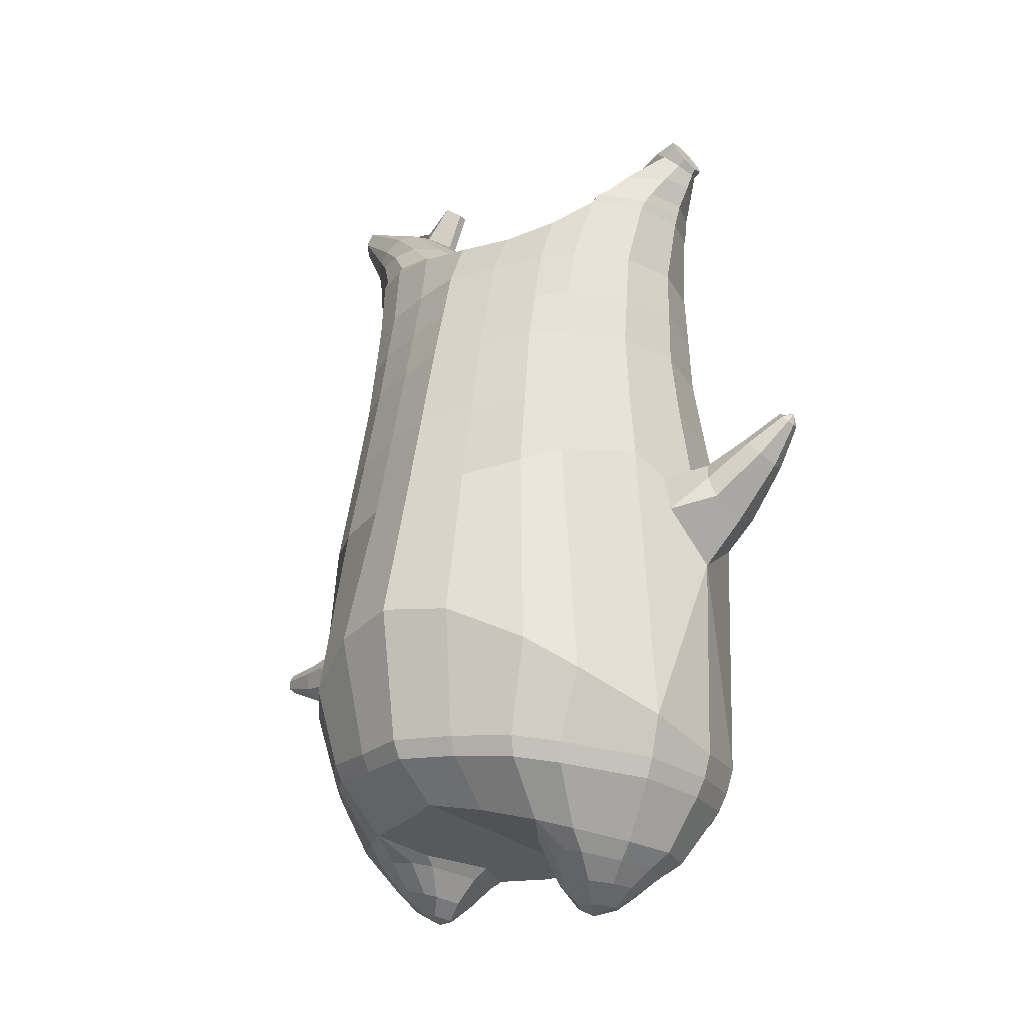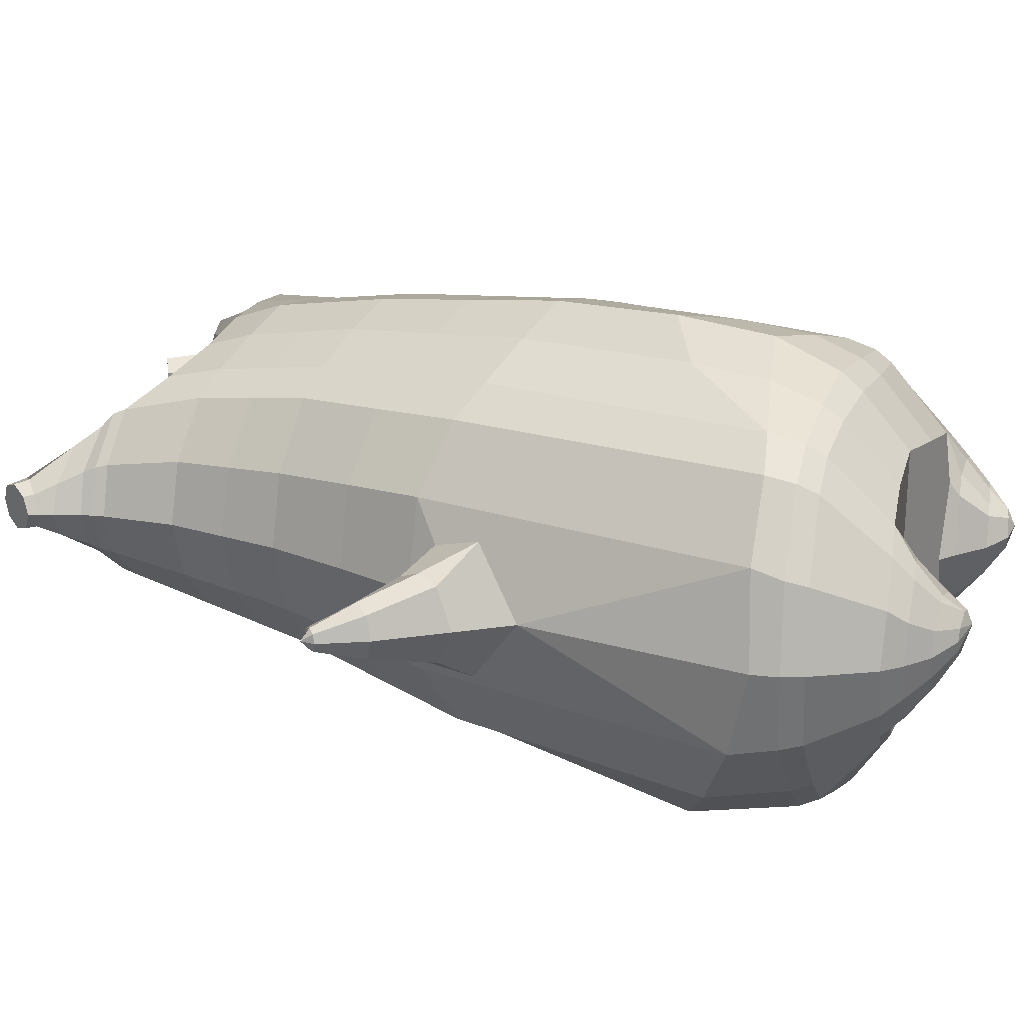
<metadata>
{"format":"obj","ext":"obj","renderer":"f3d","projection":"perspective","resolution":1024,"background":"white","views":[{"elev":-26.3,"azim":-142.6,"up":"+Y"},{"elev":24.9,"azim":-63.2,"up":"+Z"}]}
</metadata>
<code>
o korok
v 0.01439 -0.7313 0.2726
v 0 0.8235 0.2949
v -0.2083 -0.7806 0.2156
v -0.2624 0.8286 0.2479
v -0.2736 -0.8011 0.1794
v -0.3536 0.8844 0.195
v -0.3571 -0.8251 0.1083
v -0.4419 0.8757 0.1021
v -0.3943 -0.83 0
v -0.48 0.8661 0
v -0.3621 -0.8256 -0.1133
v -0.4419 0.8757 -0.1021
v -0.2741 -0.8006 -0.2093
v -0.3536 0.8844 -0.195
v -0.2079 -0.7816 -0.2656
v -0.2624 0.8287 -0.2479
v 0.01514 -0.731 -0.3726
v -0 0.8235 -0.2949
v 0 0.7091 0.3428
v -0.2452 0.7111 0.2795
v -0.3246 0.713 0.2424
v -0.4157 0.7147 0.1312
v -0.45 0.7151 0
v -0.4157 0.7147 -0.1312
v -0.3246 0.7132 -0.2424
v -0.2452 0.7113 -0.2795
v -0 0.7091 -0.3428
v 0 0.4503 0.4
v -0.2452 0.4578 0.3303
v -0.3182 0.461 0.2864
v -0.4157 0.465 0.155
v -0.45 0.467 0
v -0.4157 0.4652 -0.155
v -0.3182 0.4614 -0.2864
v -0.2452 0.4581 -0.3303
v -0 0.4504 -0.405
v 0 0.03649 0.465
v -0.2768 0.06369 0.3777
v -0.3578 0.08941 0.3236
v -0.4973 0.1239 0
v -0.3575 0.08762 -0.3536
v -0.2756 0.06322 -0.4077
v -0.000322 0.03648 -0.495
v -0.1349 -0.794 0.1349
v -0.0682 -0.7812 -0.01
v -0.1356 -0.7939 -0.1549
v -0.00674 -0.4459 0.473
v -0.2733 -0.5388 0.3857
v -0.3521 -0.5661 0.3336
v -0.5166 -0.6161 0
v -0.4033 -0.4865 -0.3636
v -0.3205 -0.424 -0.4577
v -0.008941 -0.3183 -0.583
v 0.004863 -0.6304 0.3846
v -0.2495 -0.6529 0.3486
v -0.3242 -0.668 0.3023
v -0.4337 -0.6956 0.1636
v -0.4773 -0.7131 0
v -0.4503 -0.7066 -0.1636
v -0.3223 -0.6866 -0.3223
v -0.2473 -0.6771 -0.3986
v 0.006921 -0.6555 -0.4946
v 0.001539 -0.5831 0.4202
v -0.2602 -0.6129 0.3706
v -0.3376 -0.6267 0.3214
v -0.4505 -0.6527 0.1739
v -0.5002 -0.6714 0
v -0.4713 -0.6638 -0.1739
v -0.336 -0.6436 -0.3414
v -0.2585 -0.6348 -0.4206
v 0.003696 -0.6178 -0.5202
v -0.2357 -0.8898 0.08779
v -0.2756 -0.895 0.04522
v -0.2912 -0.8971 -0.005
v -0.2756 -0.895 -0.05522
v -0.2357 -0.8898 -0.09779
v -0.1314 -0.8758 -0.06921
v -0.131 -0.876 0.05921
v -0.1135 -0.8737 -0.005
v -0.223 -0.9284 0.03399
v -0.2339 -0.9299 0.01012
v -0.223 -0.9284 -0.01374
v -0.192 -0.9244 -0.03398
v -0.13 -0.9162 0.01012
v -0.2619 -0.8438 0.1367
v -0.2627 -0.843 -0.1629
v -0.3232 -0.8572 -0.0886
v -0.3469 -0.8603 -0.005
v -0.1324 -0.8137 -0.1264
v -0.3232 -0.8572 0.07496
v -0.1317 -0.8141 0.1064
v -0.09068 -0.8088 -0.01
v -0.1593 -0.8797 0.07381
v -0.2065 -0.8859 0.08703
v -0.1595 -0.8796 -0.08381
v -0.2065 -0.8859 -0.09703
v -0.1548 -0.9195 0.04336
v -0.1827 -0.9231 0.05151
v -0.1666 -0.9361 0.02
v -0.1548 -0.9195 -0.02311
v -0.2181 -0.8309 0.1518
v -0.1721 -0.8189 0.1374
v -0.1727 -0.8185 -0.1574
v -0.2184 -0.8307 -0.1708
v -0.1 -0.7518 0.2491
v -0.1362 0.8085 0.2807
v -0.1226 0.7091 0.3162
v -0.1226 0.4547 0.3726
v -0.1362 0.04859 0.4264
v -0.14 -0.4896 0.4354
v -0.1234 -0.6377 0.3716
v -0.13 -0.5951 0.4004
v -0.09836 -0.7529 -0.3241
v -0.1362 0.8085 -0.2807
v -0.1226 0.7091 -0.3162
v -0.1226 0.455 -0.3726
v -0.1377 0.04704 -0.4564
v -0.1651 -0.3431 -0.5454
v -0.1214 -0.6631 -0.4516
v -0.1282 -0.6236 -0.4754
v -0.5321 -0.1376 0
v -0.6249 -0.04377 0.005037
v -0.574 0.1292 0.007036
v -0.6129 -0.004819 -0.0762
v -0.5992 0.04311 -0.08759
v -0.5993 0.04252 0.1017
v -0.6128 -0.004898 0.09028
v -0.7195 0.09062 -0.04026
v -0.6957 0.1228 -0.05211
v -0.7311 0.07503 0.007037
v -0.6651 0.1632 0.007037
v -0.696 0.122 0.06618
v -0.7196 0.09017 0.05433
v -0.7862 0.1698 -0.01188
v -0.7747 0.1846 -0.01662
v -0.7892 0.1659 0.007037
v -0.7611 0.2021 0.007037
v -0.7747 0.1846 0.03069
v -0.7862 0.1698 0.02595
v -0.791 0.1963 0.007037
v -0.5853 0.09141 -0.06252
v -0.677 0.1475 -0.03129
v -0.7618 0.2013 -0.005271
v -0.4791 0.0692 0.1052
v -0.5854 0.09064 0.078
v -0.6778 0.1465 0.04677
v -0.7618 0.2013 0.02075
v -0.5051 -0.04013 0.1468
v -0.1469 -0.3257 0.4444
v -0.01358 -0.2375 0.4848
v -0.4601 -0.5883 0.1913
v -0.4603 0.1189 0.1913
v -0.5247 -0.03746 -0.1411
v -0.4859 0.06967 -0.1053
v -0.4604 0.1183 -0.1913
v -0.5035 -0.5722 -0.1913
v 0.2644 -0.7283 0.2156
v 0.2474 0.866 0.261
v 0.3371 -0.7206 0.1794
v 0.3386 0.8731 0.215
v 0.4273 -0.7069 0.1083
v 0.4293 0.8753 0.1194
v 0.4639 -0.6984 -0
v 0.4614 0.865 -0
v 0.4321 -0.7057 -0.1133
v 0.3365 -0.7212 -0.2094
v 0.3386 0.873 -0.215
v 0.2636 -0.7286 -0.2656
v 0.2474 0.866 -0.261
v 0.2452 0.7082 0.2795
v 0.3246 0.7072 0.2424
v 0.4157 0.7064 0.1312
v 0.45 0.7062 -0
v 0.4157 0.7064 -0.1312
v 0.3246 0.7071 -0.2424
v 0.2452 0.7081 -0.2795
v 0.2452 0.446 0.3303
v 0.3182 0.4444 0.2864
v 0.4157 0.4424 0.155
v 0.45 0.4414 -0
v 0.4157 0.4423 -0.155
v 0.3182 0.4442 -0.2864
v 0.2452 0.4458 -0.3303
v 0.2646 0.01681 0.3777
v 0.3456 0.004666 0.3236
v 0.5008 -0.01369 -0
v 0.3462 0.005488 -0.3536
v 0.2667 0.017 -0.4077
v 0.2024 -0.7614 0.1349
v 0.1336 -0.7709 -0.01
v 0.2007 -0.7618 -0.1549
v 0.2638 -0.5028 0.3857
v 0.3446 -0.5065 0.3336
v 0.5131 -0.4913 -0
v 0.3804 -0.4346 -0.3636
v 0.3003 -0.4053 -0.4577
v 0.265 -0.6004 0.3486
v 0.3424 -0.5866 0.3023
v 0.4556 -0.5681 0.1636
v 0.5025 -0.5657 -0
v 0.4748 -0.5752 -0.1636
v 0.3457 -0.6075 -0.3223
v 0.2683 -0.6262 -0.3986
v 0.2659 -0.5649 0.3706
v 0.3443 -0.5524 0.3214
v 0.4594 -0.5355 0.1739
v 0.512 -0.5315 -0
v 0.4829 -0.5425 -0.1739
v 0.3477 -0.5747 -0.3414
v 0.2692 -0.5926 -0.4206
v 0.3412 -0.8069 0.08779
v 0.3795 -0.7955 0.04522
v 0.3944 -0.7912 -0.005
v 0.3794 -0.7955 -0.05522
v 0.341 -0.807 -0.09779
v 0.2398 -0.8381 -0.06921
v 0.241 -0.8382 0.05921
v 0.2243 -0.8436 -0.005
v 0.3482 -0.8456 0.03399
v 0.3585 -0.842 0.01012
v 0.3483 -0.8455 -0.01374
v 0.3189 -0.8558 -0.03398
v 0.26 -0.8765 0.01012
v 0.3444 -0.7581 0.1367
v 0.3434 -0.7592 -0.1629
v 0.407 -0.7469 -0.0886
v 0.4302 -0.7412 -0.005
v 0.2078 -0.7814 -0.1264
v 0.407 -0.7469 0.07496
v 0.2097 -0.7821 0.1064
v 0.1691 -0.7928 -0.01
v 0.2679 -0.8297 0.07381
v 0.3131 -0.8156 0.08703
v 0.2671 -0.8297 -0.08381
v 0.313 -0.8157 -0.09703
v 0.2833 -0.8682 0.04336
v 0.3097 -0.859 0.05151
v 0.3026 -0.8778 0.02
v 0.2834 -0.8682 -0.02311
v 0.2957 -0.766 0.1518
v 0.2481 -0.7715 0.1374
v 0.2472 -0.7719 -0.1574
v 0.2953 -0.7664 -0.1708
v 0.1363 -0.7367 0.2491
v 0.1362 0.8535 0.2807
v 0.1226 0.7091 0.3162
v 0.1226 0.4475 0.3726
v 0.1362 0.02623 0.4264
v 0.1288 -0.4797 0.4354
v 0.1347 -0.6219 0.3716
v 0.134 -0.5798 0.4004
v 0.1383 -0.7364 -0.3241
v 0.1362 0.8535 -0.2807
v 0.1226 0.7091 -0.3162
v 0.1226 0.4474 -0.3726
v 0.1337 0.02697 -0.4564
v 0.1457 -0.3425 -0.5454
v 0.1371 -0.6466 -0.4516
v 0.1364 -0.6102 -0.4754
v 0.5 -0.2314 -0
v 0.5936 -0.2319 0.005036
v 0.6048 -0.052 0.007036
v 0.5964 -0.1896 -0.0762
v 0.5989 -0.14 -0.08759
v 0.599 -0.14 0.1017
v 0.5964 -0.1896 0.09028
v 0.724 -0.1688 -0.04026
v 0.7193 -0.1292 -0.05211
v 0.7263 -0.1881 0.007036
v 0.7131 -0.07921 0.007036
v 0.7193 -0.1295 0.06618
v 0.7239 -0.169 0.05433
v 0.8211 -0.1353 -0.01188
v 0.8186 -0.1168 -0.01662
v 0.8217 -0.1402 0.007036
v 0.8157 -0.09486 0.007036
v 0.8186 -0.1168 0.03069
v 0.8211 -0.1353 0.02595
v 0.8386 -0.115 0.007036
v 0.602 -0.091 -0.06252
v 0.7155 -0.09906 -0.0313
v 0.8159 -0.09591 -0.005272
v 0.4816 -0.07558 0.1052
v 0.6018 -0.09106 0.078
v 0.7157 -0.09947 0.04677
v 0.8159 -0.09591 0.02075
v 0.491 -0.1697 0.1468
v 0.1201 -0.3255 0.4444
v 0.4523 -0.5027 0.1913
v 0.4625 -0.0113 0.1913
v 0.5117 -0.1697 -0.1411
v 0.4883 -0.07581 -0.1053
v 0.4625 -0.01101 -0.1913
v 0.4906 -0.4859 -0.1913
v -0.2036 0.8835 -0.1131
v -0.1386 0.8835 0
v -0.2036 0.8835 0.1131
v 0.05122 0.8835 0.197
v -0.01378 0.8835 0.09849
v -0.06378 0.8835 0
v -0.01378 0.8835 -0.09849
v 0.05122 0.8835 -0.197
v -0.4619 0.9247 0.08368
v -0.3736 0.9341 0.1531
v -0.495 0.9149 0
v -0.4619 0.9247 -0.08368
v -0.3736 0.9341 -0.1531
v -0.2986 0.9335 0.08655
v -0.2986 0.9335 -0.08655
v -0.2586 0.9335 0
v -0.4932 0.9714 0.05951
v -0.4067 0.9863 0.11
v -0.5236 0.9661 0
v -0.4932 0.9714 -0.05951
v -0.4067 0.9863 -0.11
v -0.3469 0.9964 0.05498
v -0.3469 0.9964 -0.05498
v -0.315 1.002 0
v 0.3861 0.9835 0.1629
v 0.3277 0.9835 0.1879
v 0.4642 0.9834 0.08817
v 0.4916 0.9833 0
v 0.4642 0.9834 -0.08817
v 0.3861 0.9835 -0.1629
v 0.3277 0.9835 -0.1879
v 0.2591 0.9835 -0.1915
v 0.2591 0.9835 0.1915
v 0.2015 0.9835 -0.1418
v 0.2015 0.9835 0.1418
v 0.1727 0.9835 0.07092
v 0.1547 0.9835 0
v 0.1727 0.9835 -0.07092
v 0.4556 1.06 0.1018
v 0.4225 1.075 0.1174
v 0.4898 1.039 0.06613
v 0.5153 1.032 0
v 0.4898 1.039 -0.06613
v 0.4556 1.06 -0.1018
v 0.4225 1.075 -0.1174
v 0.3751 1.097 -0.1197
v 0.3751 1.097 0.1197
v 0.3425 1.113 -0.08864
v 0.3425 1.113 0.08864
v 0.5729 1.204 0.03311
v 0.5949 1.19 0
v 0.5729 1.204 -0.03311
v 0.5572 1.235 0.03065
v 0.5409 1.244 0
v 0.5572 1.235 -0.03065
v -0.3636 0.9092 -0.1836
v -0.2586 0.9085 -0.1018
v -0.2586 0.9085 0.1018
v -0.3636 0.9092 0.1836
v -0.4519 0.9 0.09521
v -0.488 0.8903 0
v -0.1986 0.9085 0
v -0.4519 0.9 -0.09521
v 0.1102 0.9085 0.1549
v 0.07219 0.9085 0.08421
v 0.3477 0.9084 0.1935
v 0.1872 0.9085 -0.2208
v 0.2716 0.9085 -0.2231
v 0.04844 0.9085 0
v 0.07219 0.9085 -0.08421
v 0.3477 0.9084 -0.1935
v 0.4293 0.8753 -0.1194
v 0.1102 0.9085 -0.1549
v 0.2716 0.9085 0.2231
v 0.1872 0.9085 0.2208
v -0.5217 1.014 0.0369
v -0.4866 1.049 0.05175
v -0.5379 0.998 0
v -0.5217 1.014 -0.0369
v -0.4866 1.049 -0.05175
v -0.4534 1.082 0.03564
v -0.4534 1.082 -0.03564
v -0.4413 1.094 0
v -0.5398 1.028 0.0369
v -0.5223 1.063 0.05175
v -0.5479 1.012 0
v -0.5398 1.028 -0.0369
v -0.5223 1.063 -0.05175
v -0.5057 1.096 0.03564
v -0.5057 1.096 -0.03564
v -0.4996 1.108 0
v 0.3261 1.12 -0.04427
v 0.2685 1.202 0.03542
v 0.2685 1.202 -0.03542
v 0.3515 1.163 -0.01408
v 0.3515 1.163 0.01408
v 0.291 1.218 0.01276
v 0.291 1.218 -0.01276
v 0.2389 1.182 -0.01129
v 0.2389 1.182 0.01129
v 0.4349 1.19 0
v 0.2769 1.09 0.01219
v 0.2769 1.09 -0.01219
v 0.3261 1.12 0.04425
v 0.297 1.162 -0.03985
v 0.321 1.19 0.01351
v 0.321 1.19 -0.01351
v 0.2969 1.162 0.03984
v 0.2582 1.137 -0.01184
v 0.2582 1.137 0.01184
v 0 0.2434 0.4325
v -0.2618 0.2606 0.354
v -0.3388 0.275 0.305
v -0.471 0.2949 0
v -0.3385 0.2743 -0.32
v -0.2609 0.2605 -0.369
v -0.000218 0.2434 -0.45
v -0.1294 0.2515 0.3995
v -0.1304 0.251 -0.4145
v -0.4363 0.2916 0.1732
v -0.4364 0.2914 -0.1732
v 0.2536 0.2313 0.354
v 0.3306 0.2244 0.305
v 0.4762 0.2138 -0
v 0.3311 0.2247 -0.32
v 0.2551 0.2313 -0.369
v 0.1294 0.2369 0.3995
v 0.1278 0.2371 -0.4145
v 0.4396 0.2155 0.1732
v 0.4396 0.2156 -0.1732
v 0 0.5797 0.3714
v -0.2452 0.5844 0.3049
v -0.3214 0.587 0.2644
v -0.4157 0.5898 0.1431
v -0.45 0.591 0
v -0.4157 0.5899 -0.1431
v -0.3214 0.5873 -0.2644
v -0.2452 0.5847 -0.3049
v -0 0.5798 -0.3739
v -0.1226 0.5819 0.3444
v -0.1226 0.5821 -0.3444
v 0.2452 0.5771 0.3049
v 0.3214 0.5758 0.2644
v 0.4157 0.5744 0.1431
v 0.45 0.5738 -0
v 0.4157 0.5743 -0.1431
v 0.3214 0.5757 -0.2644
v 0.2452 0.577 -0.3049
v 0.1226 0.5783 0.3444
v 0.1226 0.5782 -0.3444
f 107 106 4 20
f 20 4 6 21
f 21 6 8 22
f 22 8 10 23
f 23 10 12 24
f 24 12 14 25
f 25 14 16 26
f 115 114 18 27
f 435 115 27 433
f 431 25 26 432
f 430 24 25 431
f 429 23 24 430
f 428 22 23 429
f 427 21 22 428
f 426 20 21 427
f 434 107 20 426
f 412 108 29 406
f 406 29 30 407
f 407 30 31 414
f 414 31 32 408
f 408 32 33 415
f 415 33 34 409
f 409 34 35 410
f 413 116 36 411
f 118 117 43 53
f 51 41 42 52
f 156 155 41 51
f 40 144 152
f 48 38 39 49
f 110 149 48
f 76 96 83
f 112 110 48 64
f 64 48 49 65
f 65 49 151 66
f 66 151 50 67
f 67 50 156 68
f 68 156 51 69
f 69 51 52 70
f 120 118 53 71
f 113 119 62 17
f 13 60 61 15
f 11 59 60 13
f 9 58 59 11
f 7 57 58 9
f 5 56 57 7
f 3 55 56 5
f 105 111 55 3
f 119 120 71 62
f 60 69 70 61
f 59 68 69 60
f 58 67 68 59
f 57 66 67 58
f 56 65 66 57
f 55 64 65 56
f 111 112 64 55
f 72 73 80 98
f 95 77 100
f 88 87 75 74
f 85 90 73 72
f 78 93 97
f 92 91 78 79
f 87 86 76 75
f 89 92 79 77
f 90 88 74 73
f 100 84 99
f 94 72 98
f 73 74 81 80
f 103 89 77 95
f 74 75 82 81
f 101 85 72 94
f 75 76 83 82
f 79 78 97 84
f 86 104 96 76
f 77 79 84 100
f 91 102 93 78
f 3 5 85 101
f 98 80 99
f 80 81 99
f 81 82 99
f 82 83 99
f 84 97 99
f 17 1 105 3 44 45 46 15 113
f 7 9 88 90
f 46 45 92 89
f 11 13 86 87
f 45 44 91 92
f 13 15 104 86
f 5 7 90 85
f 9 11 87 88
f 15 46 89 103
f 44 3 102 91
f 97 98 99
f 83 100 99
f 101 102 3
f 103 104 15
f 103 95 96 104
f 83 96 95 100
f 94 98 97 93
f 93 102 101 94
f 54 63 112 111
f 1 54 111 105
f 63 47 110 112
f 47 150 149 110
f 405 28 108 412
f 425 19 107 434
f 19 2 106 107
f 61 70 120 119
f 15 61 119 113
f 70 52 118 120
f 52 42 117 118
f 410 35 116 413
f 432 26 115 435
f 26 16 114 115
f 154 153 125 141
f 121 148 127 122
f 144 40 123 145
f 124 125 153
f 126 127 148
f 122 127 133 130
f 146 131 137 147
f 141 125 129 142
f 125 124 128 129
f 145 123 131 146
f 127 126 132 133
f 124 122 130 128
f 137 143 135 140
f 133 132 138 139
f 128 130 136 134
f 130 133 139 136
f 142 129 135 143
f 129 128 134 135
f 135 134 140
f 138 147 137 140
f 139 138 140
f 134 136 140
f 136 139 140
f 131 142 143 137
f 123 141 142 131
f 40 154 141 123
f 126 145 146 132
f 132 146 147 138
f 151 121 50
f 40 155 154
f 153 121 122 124
f 148 144 145 126
f 48 149 109 38
f 149 150 37 109
f 151 152 144 148 121
f 49 39 152 151
f 121 153 154 155 156
f 50 121 156
f 246 170 158 245
f 170 171 160 158
f 171 172 162 160
f 172 173 164 162
f 173 174 366 164
f 174 175 167 366
f 175 176 169 167
f 254 27 18 253
f 444 433 27 254
f 441 442 176 175
f 440 441 175 174
f 439 440 174 173
f 438 439 173 172
f 437 438 172 171
f 436 437 171 170
f 443 436 170 246
f 421 416 177 247
f 416 417 178 177
f 417 423 179 178
f 423 418 180 179
f 418 424 181 180
f 424 419 182 181
f 419 420 183 182
f 422 411 36 255
f 257 53 43 256
f 195 196 188 187
f 294 195 187 293
f 186 290 283
f 192 193 185 184
f 249 192 288
f 215 222 235
f 251 204 192 249
f 204 205 193 192
f 205 206 289 193
f 206 207 194 289
f 207 208 294 194
f 208 209 195 294
f 209 210 196 195
f 259 71 53 257
f 252 17 62 258
f 166 168 203 202
f 165 166 202 201
f 163 165 201 200
f 161 163 200 199
f 159 161 199 198
f 157 159 198 197
f 244 157 197 250
f 258 62 71 259
f 202 203 210 209
f 201 202 209 208
f 200 201 208 207
f 199 200 207 206
f 198 199 206 205
f 197 198 205 204
f 250 197 204 251
f 211 237 219 212
f 234 239 216
f 227 213 214 226
f 224 211 212 229
f 217 236 232
f 231 218 217 230
f 226 214 215 225
f 228 216 218 231
f 229 212 213 227
f 239 238 223
f 233 237 211
f 212 219 220 213
f 242 234 216 228
f 213 220 221 214
f 240 233 211 224
f 214 221 222 215
f 218 223 236 217
f 225 215 235 243
f 216 239 223 218
f 230 217 232 241
f 157 240 224 159
f 237 238 219
f 219 238 220
f 220 238 221
f 221 238 222
f 223 238 236
f 17 252 168 191 190 189 157 244 1
f 161 229 227 163
f 191 228 231 190
f 165 226 225 166
f 190 231 230 189
f 166 225 243 168
f 159 224 229 161
f 163 227 226 165
f 168 242 228 191
f 189 230 241 157
f 236 238 237
f 222 238 239
f 240 157 241
f 242 168 243
f 242 243 235 234
f 222 239 234 235
f 233 232 236 237
f 232 233 240 241
f 54 250 251 63
f 1 244 250 54
f 63 251 249 47
f 47 249 288 150
f 405 421 247 28
f 425 443 246 19
f 19 246 245 2
f 203 258 259 210
f 168 252 258 203
f 210 259 257 196
f 196 257 256 188
f 420 422 255 183
f 442 444 254 176
f 176 254 253 169
f 292 280 264 291
f 260 261 266 287
f 283 284 262 186
f 263 291 264
f 265 287 266
f 261 269 272 266
f 285 286 276 270
f 280 281 268 264
f 264 268 267 263
f 284 285 270 262
f 266 272 271 265
f 263 267 269 261
f 276 279 274 282
f 272 278 277 271
f 267 273 275 269
f 269 275 278 272
f 281 282 274 268
f 268 274 273 267
f 274 279 273
f 277 279 276 286
f 278 279 277
f 273 279 275
f 275 279 278
f 270 276 282 281
f 262 270 281 280
f 186 262 280 292
f 265 271 285 284
f 271 277 286 285
f 289 194 260
f 186 292 293
f 291 263 261 260
f 287 265 284 283
f 192 184 248 288
f 288 248 37 150
f 289 260 287 283 290
f 193 289 290 185
f 260 294 293 292 291
f 194 294 260
f 302 18 114
f 351 350 307 309
f 359 358 329 330
f 308 310 318 316
f 353 352 308 304
f 355 354 303 305
f 356 351 309 310
f 357 355 305 306
f 354 353 304 303
f 352 356 310 308
f 350 357 306 307
f 314 313 372 373
f 309 307 315 317
f 307 306 314 315
f 305 303 311 313
f 310 309 317 318
f 304 308 316 312
f 306 305 313 314
f 303 304 312 311
f 328 332 386 342
f 360 162 321 319
f 362 361 326 325
f 363 359 330 331
f 364 363 331 332
f 366 365 324 323
f 361 367 328 326
f 367 364 332 328
f 369 368 320 327
f 162 164 322 321
f 368 360 319 320
f 365 362 325 324
f 358 369 327 329
f 164 366 323 322
f 398 343 347
f 325 326 340 339
f 327 320 334 341
f 320 319 333 334
f 326 328 342 340
f 319 321 335 333
f 329 327 341 343
f 321 322 336 335
f 330 329 343 398
f 322 323 337 336
f 323 324 338 337
f 391 392 388 393 394 387
f 324 325 339 338
f 336 337 346 345
f 404 402 387 394
f 337 338 346
f 338 339 346
f 342 386 349
f 339 340 349 346
f 341 334 344 347
f 334 333 344
f 340 342 349
f 333 335 344
f 343 341 347
f 335 336 345 344
f 14 12 357 350
f 297 296 356 352
f 8 6 353 354
f 12 10 355 357
f 296 295 351 356
f 10 8 354 355
f 6 297 352 353
f 295 14 350 351
f 298 245 369 358
f 167 169 362 365
f 158 160 360 368
f 245 158 368 369
f 302 301 364 367
f 253 302 367 361
f 366 167 365
f 301 300 363 364
f 300 299 359 363
f 169 253 361 362
f 160 162 360
f 299 298 358 359
f 376 374 382 384
f 311 312 371 370
f 316 318 377 375
f 317 315 374 376
f 315 314 373 374
f 313 311 370 372
f 318 317 376 377
f 312 316 375 371
f 374 373 381 382
f 372 370 378 380
f 377 376 384 385
f 371 375 383 379
f 373 372 380 381
f 370 371 379 378
f 375 377 385 383
f 379 383 385 384 382 381 380 378
f 401 399 388 392
f 400 390 389 401
f 402 400 391 387
f 403 397 396 404
f 399 403 393 388
f 386 395 348 349
f 398 347 348 395
f 332 331 386
f 389 390 398 395 386
f 396 397 386 331 398
f 331 330 398
f 386 397 403 399
f 393 403 404 394
f 398 390 400 402
f 391 400 401 392
f 389 386 399 401
f 396 398 402 404
f 2 245 298
f 2 298 106
f 298 299 106
f 4 106 297
f 297 6 4
f 296 297 299
f 296 299 300
f 106 299 297
f 296 300 301
f 16 14 295
f 295 296 301
f 302 253 18
f 295 301 114
f 301 302 114
f 114 16 295
f 344 345 346 349 348 347
f 188 256 422 420
f 37 248 421 405
f 256 43 411 422
f 187 188 420 419
f 293 187 419 424
f 186 293 424 418
f 290 186 418 423
f 185 290 423 417
f 184 185 417 416
f 248 184 416 421
f 42 410 413 117
f 37 405 412 109
f 117 413 411 43
f 41 409 410 42
f 155 415 409 41
f 40 408 415 155
f 152 414 408 40
f 39 407 414 152
f 38 406 407 39
f 109 412 406 38
f 183 255 444 442
f 28 247 443 425
f 247 177 436 443
f 177 178 437 436
f 178 179 438 437
f 179 180 439 438
f 180 181 440 439
f 181 182 441 440
f 182 183 442 441
f 255 36 433 444
f 35 432 435 116
f 28 425 434 108
f 108 434 426 29
f 29 426 427 30
f 30 427 428 31
f 31 428 429 32
f 32 429 430 33
f 33 430 431 34
f 34 431 432 35
f 116 435 433 36

</code>
